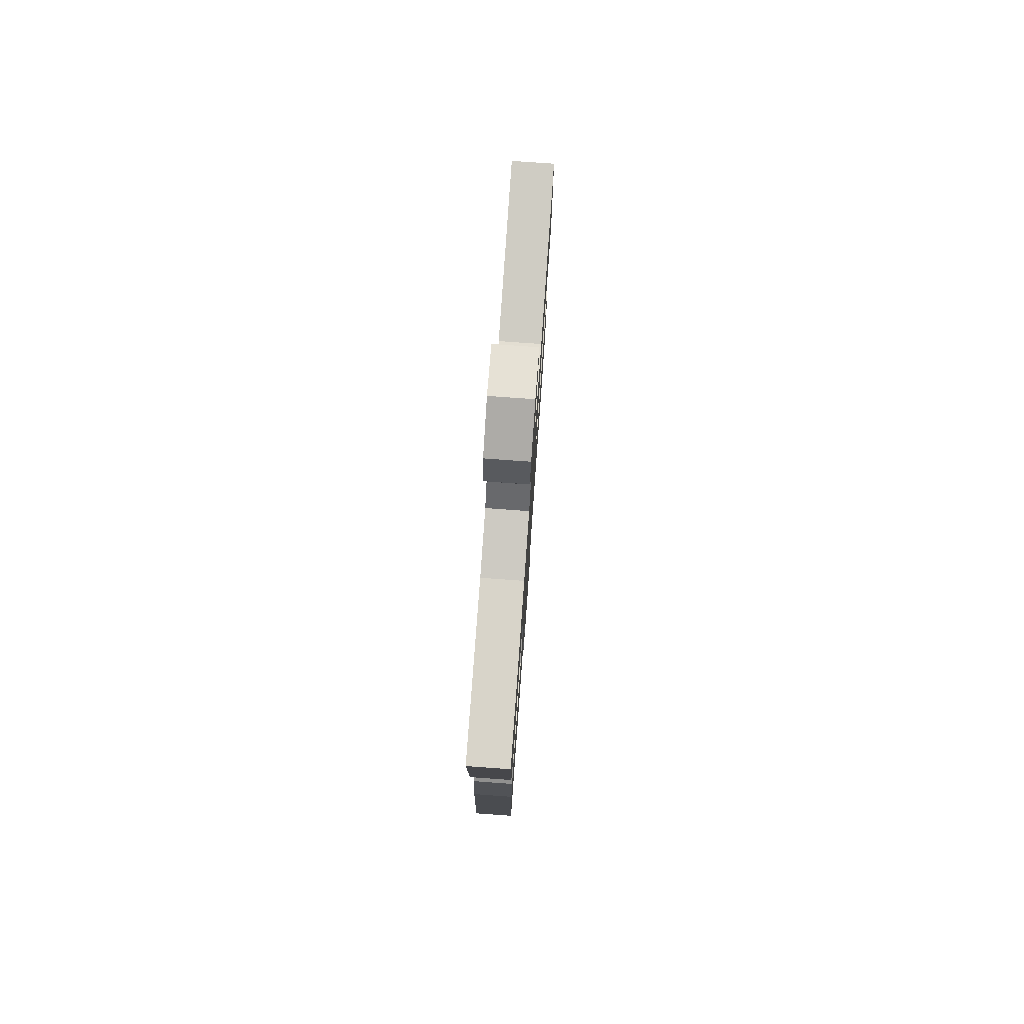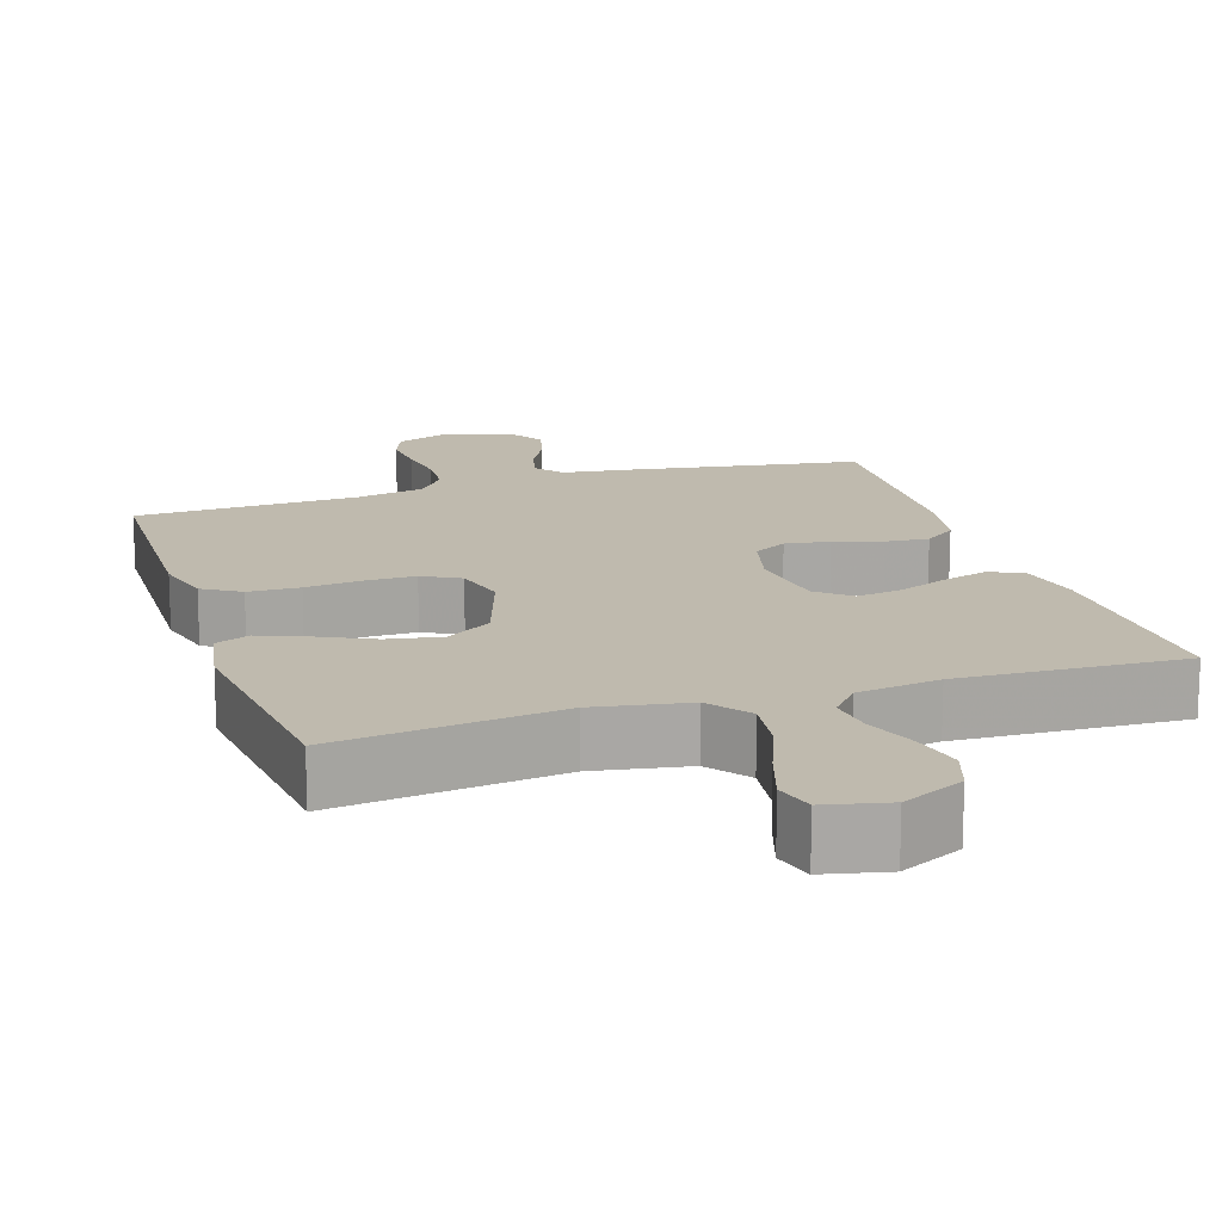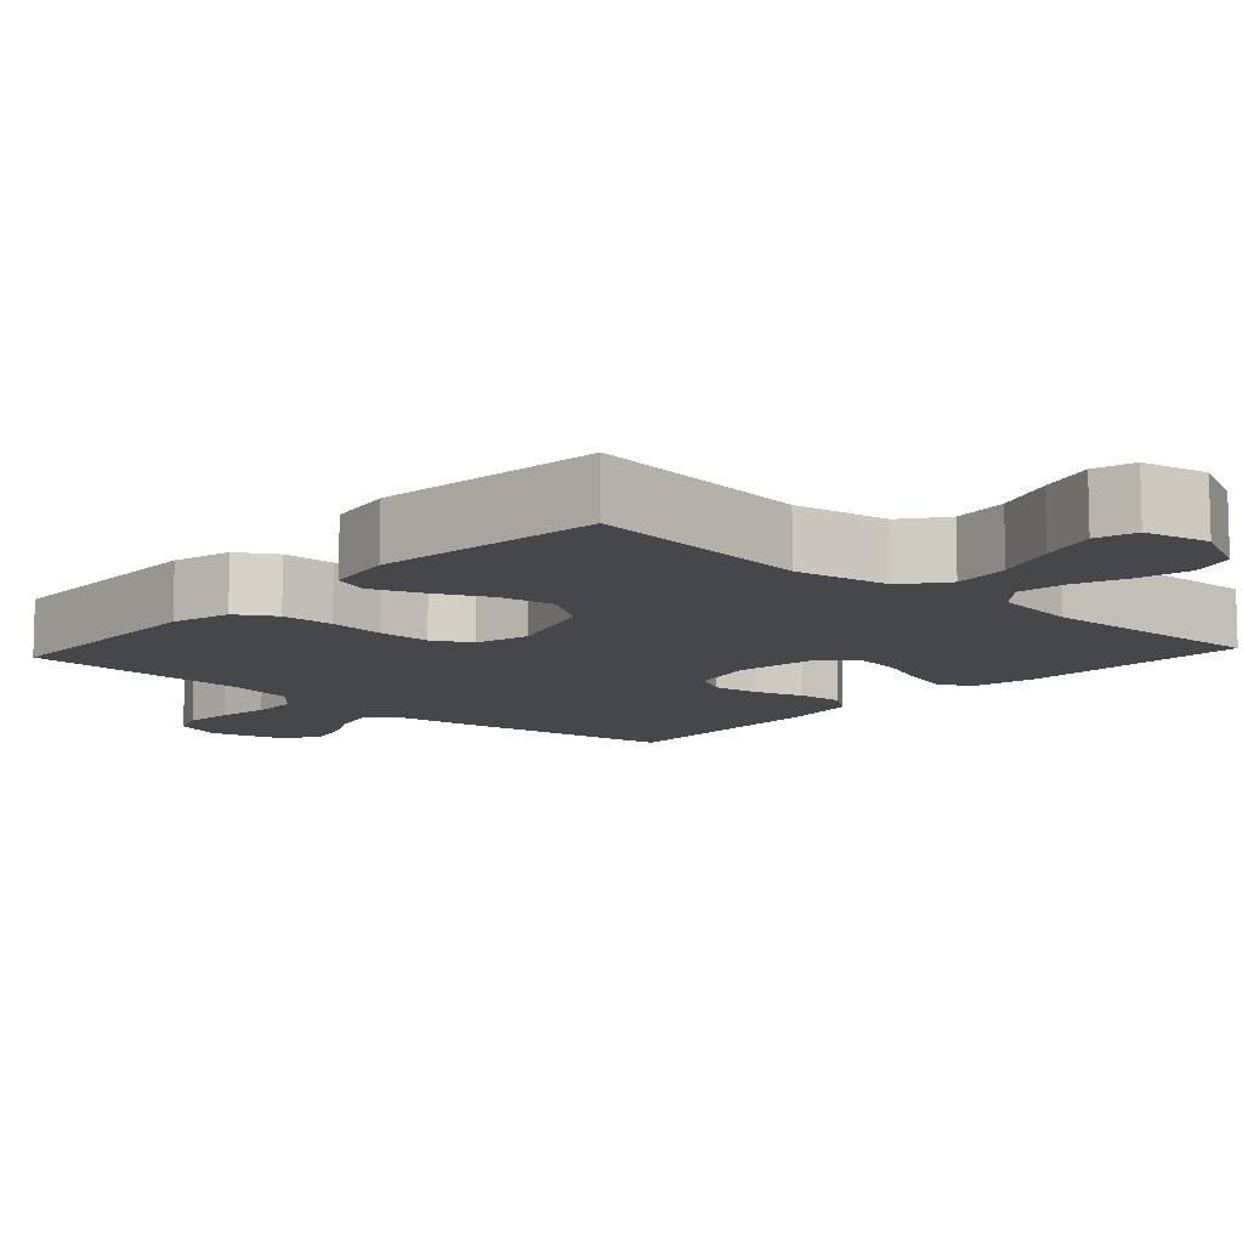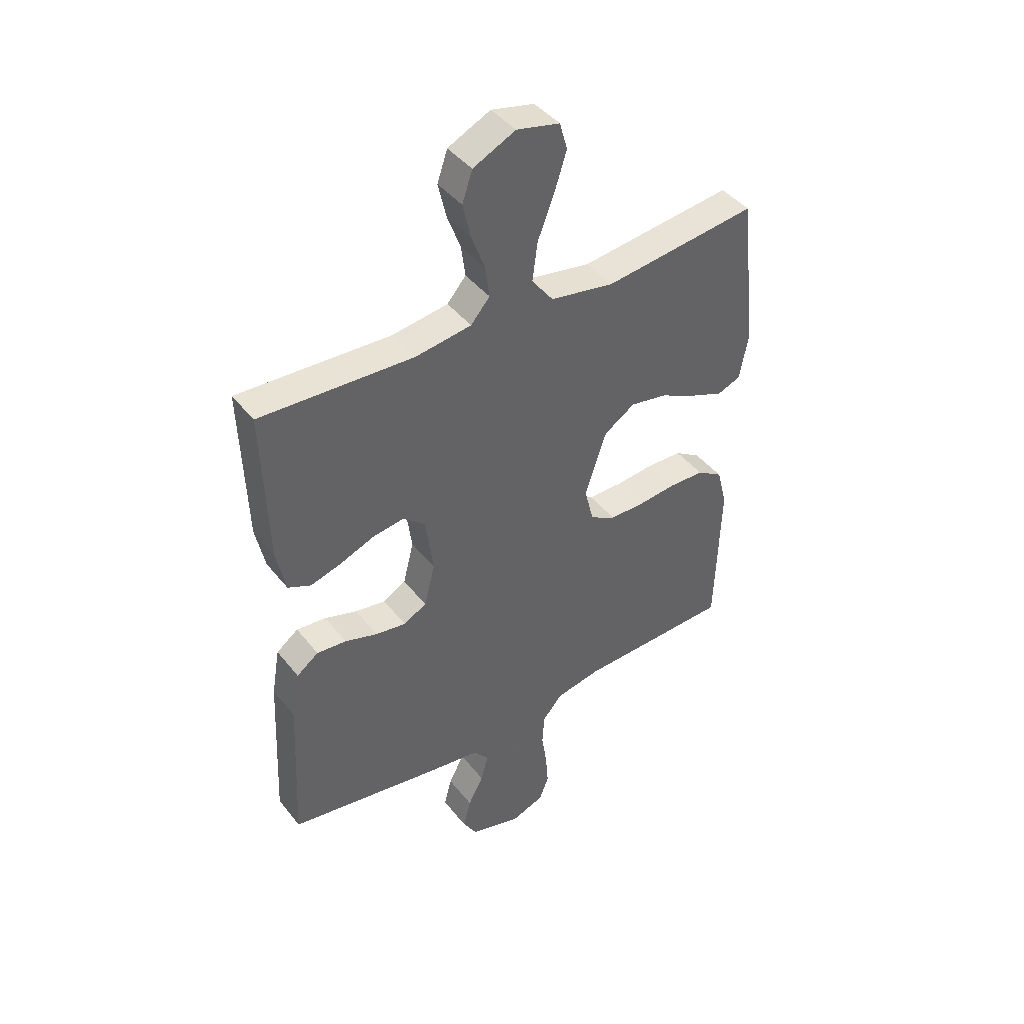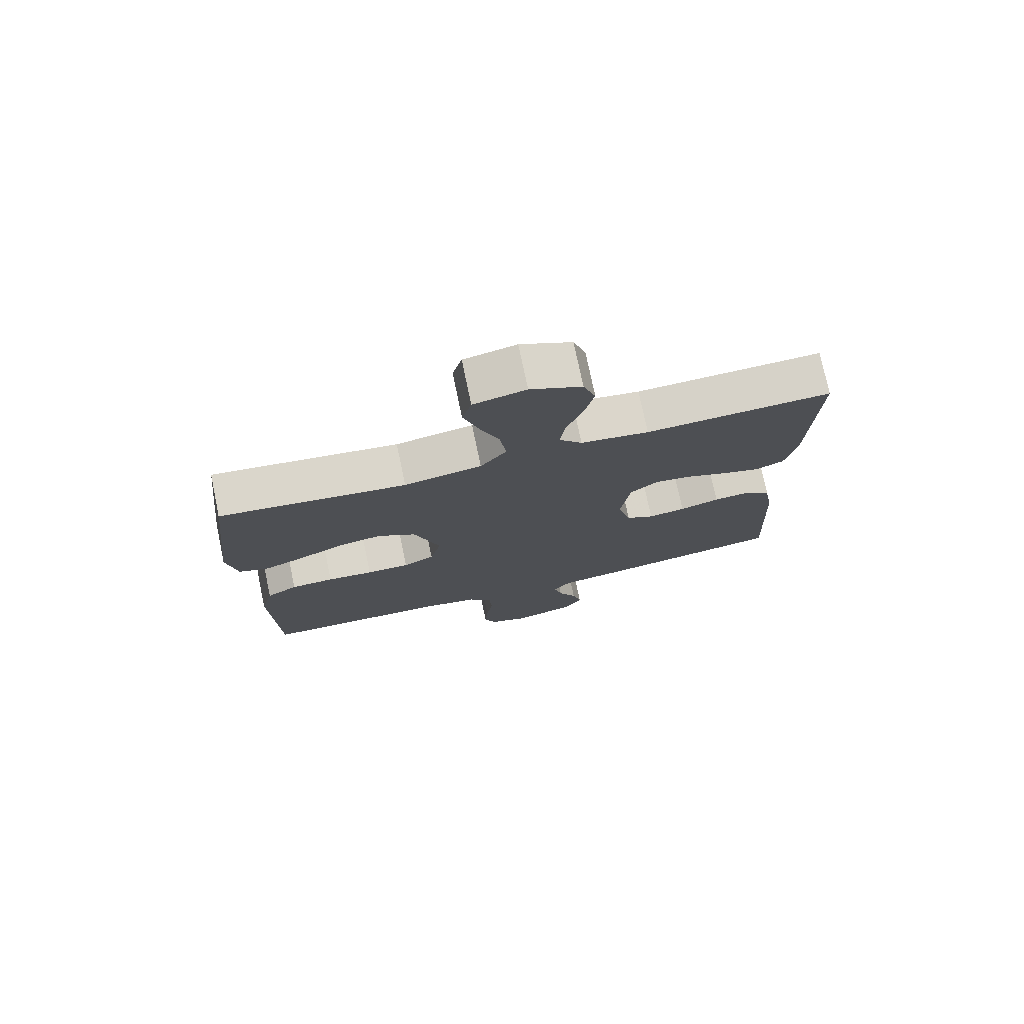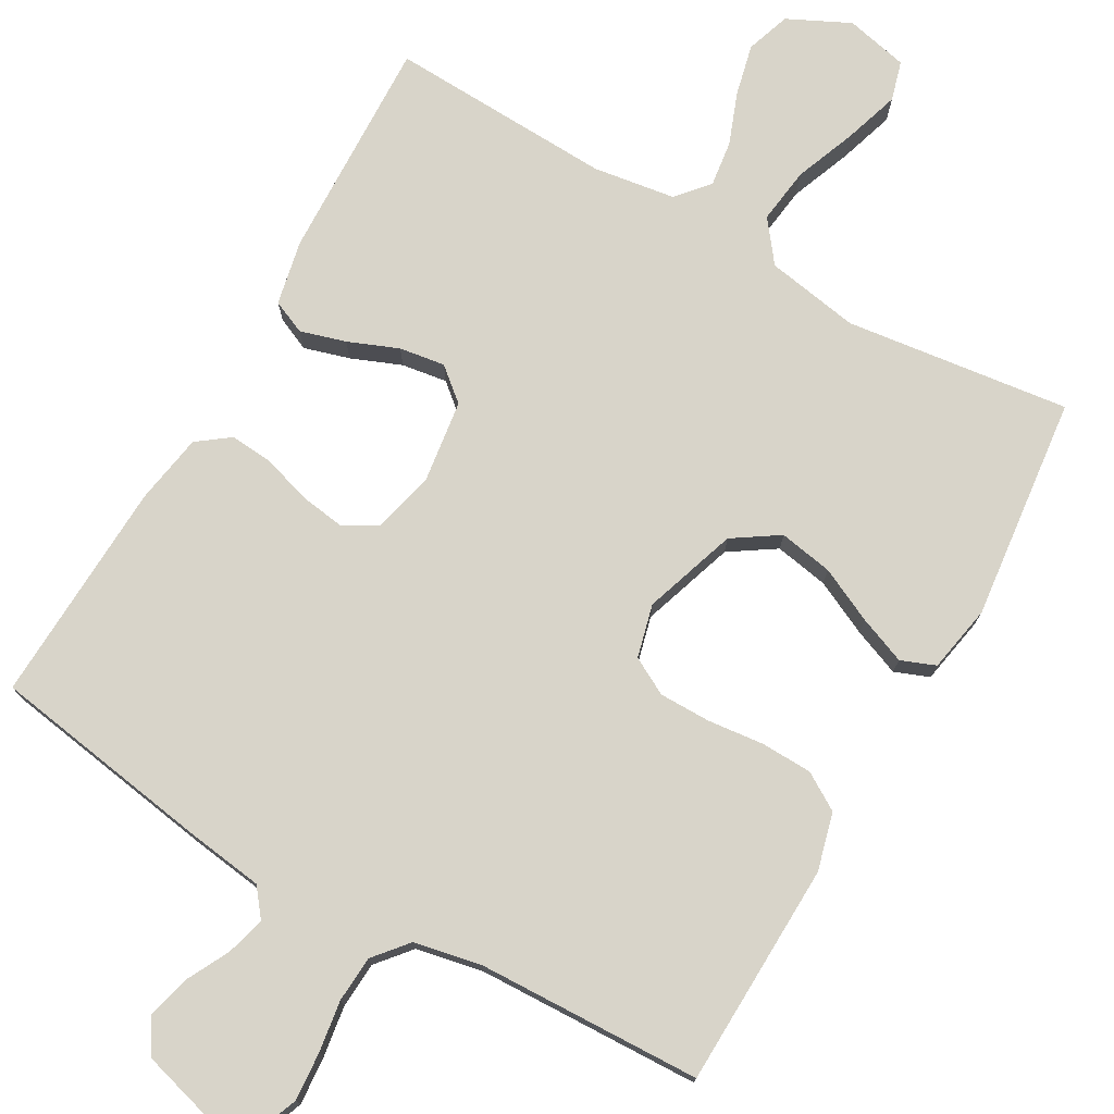
<metadata>
{"format":"obj","ext":"obj","renderer":"f3d","projection":"perspective","resolution":1024,"background":"white","views":[{"elev":77.6,"azim":94.1,"up":"+Z"},{"elev":15.7,"azim":-18.0,"up":"+Y"},{"elev":-10.7,"azim":-42.5,"up":"+Y"},{"elev":42.8,"azim":144.9,"up":"+Z"},{"elev":75.8,"azim":-11.8,"up":"+Z"},{"elev":75.5,"azim":-150.4,"up":"+Y"}]}
</metadata>
<code>
v 0.5 0.07 -0.5
v 0.2 0.07 -0.548
v 0.098 0.07 -0.562
v 0.069 0.07 -0.599
v 0.083 0.07 -0.651
v 0.113 0.07 -0.709
v 0.128 0.07 -0.766
v 0.1 0.07 -0.812
v 0 0.07 -0.84
v -0.064 0.07 -0.816
v -0.083 0.07 -0.768
v -0.078 0.07 -0.703
v -0.068 0.07 -0.635
v -0.072 0.07 -0.573
v -0.11 0.07 -0.528
v -0.2 0.07 -0.51
v -0.5 0.07 -0.5
v -0.509 0.07 -0.2
v -0.489 0.07 -0.123
v -0.439 0.07 -0.092
v -0.37 0.07 -0.09
v -0.296 0.07 -0.098
v -0.227 0.07 -0.098
v -0.177 0.07 -0.071
v -0.159 0.07 0
v -0.201 0.07 0.125
v -0.262 0.07 0.165
v -0.334 0.07 0.152
v -0.407 0.07 0.117
v -0.47 0.07 0.092
v -0.516 0.07 0.11
v -0.533 0.07 0.2
v -0.5 0.07 0.5
v -0.2 0.07 0.463
v -0.075 0.07 0.485
v -0.033 0.07 0.54
v -0.043 0.07 0.615
v -0.075 0.07 0.697
v -0.099 0.07 0.772
v -0.084 0.07 0.825
v 0 0.07 0.844
v 0.083 0.07 0.804
v 0.103 0.07 0.745
v 0.087 0.07 0.676
v 0.061 0.07 0.607
v 0.053 0.07 0.546
v 0.09 0.07 0.503
v 0.2 0.07 0.487
v 0.5 0.07 0.5
v 0.49 0.07 0.2
v 0.472 0.07 0.114
v 0.427 0.07 0.094
v 0.366 0.07 0.112
v 0.299 0.07 0.139
v 0.238 0.07 0.148
v 0.194 0.07 0.111
v 0.179 0.07 0
v 0.2 0.07 -0.083
v 0.245 0.07 -0.108
v 0.305 0.07 -0.099
v 0.369 0.07 -0.079
v 0.427 0.07 -0.074
v 0.47 0.07 -0.106
v 0.486 0.07 -0.2
v 0.5 0 -0.5
v 0.2 0 -0.548
v 0.098 0 -0.562
v 0.069 0 -0.599
v 0.083 0 -0.651
v 0.113 0 -0.709
v 0.128 0 -0.766
v 0.1 0 -0.812
v 0 0 -0.84
v -0.064 0 -0.816
v -0.083 0 -0.768
v -0.078 0 -0.703
v -0.068 0 -0.635
v -0.072 0 -0.573
v -0.11 0 -0.528
v -0.2 0 -0.51
v -0.5 0 -0.5
v -0.509 0 -0.2
v -0.489 0 -0.123
v -0.439 0 -0.092
v -0.37 0 -0.09
v -0.296 0 -0.098
v -0.227 0 -0.098
v -0.177 0 -0.071
v -0.159 0 0
v -0.201 0 0.125
v -0.262 0 0.165
v -0.334 0 0.152
v -0.407 0 0.117
v -0.47 0 0.092
v -0.516 0 0.11
v -0.533 0 0.2
v -0.5 0 0.5
v -0.2 0 0.463
v -0.075 0 0.485
v -0.033 0 0.54
v -0.043 0 0.615
v -0.075 0 0.697
v -0.099 0 0.772
v -0.084 0 0.825
v 0 0 0.844
v 0.083 0 0.804
v 0.103 0 0.745
v 0.087 0 0.676
v 0.061 0 0.607
v 0.053 0 0.546
v 0.09 0 0.503
v 0.2 0 0.487
v 0.5 0 0.5
v 0.49 0 0.2
v 0.472 0 0.114
v 0.427 0 0.094
v 0.366 0 0.112
v 0.299 0 0.139
v 0.238 0 0.148
v 0.194 0 0.111
v 0.179 0 0
v 0.2 0 -0.083
v 0.245 0 -0.108
v 0.305 0 -0.099
v 0.369 0 -0.079
v 0.427 0 -0.074
v 0.47 0 -0.106
v 0.486 0 -0.2
f 1 2 3
f 64 1 3
f 63 64 3
f 62 63 3
f 61 62 3
f 60 61 3
f 59 60 3 4
f 58 59 4
f 57 58 4
f 56 57 4
f 52 53 54
f 51 52 54
f 50 51 54
f 49 50 54
f 48 49 54
f 47 48 54 55
f 46 47 55 56
f 43 44 45
f 42 43 45
f 41 42 45
f 40 41 45
f 39 40 45
f 38 39 45
f 37 38 45
f 36 37 45 46
f 46 56 4
f 36 46 4
f 35 36 4
f 32 33 34
f 31 32 34
f 30 31 34
f 29 30 34
f 28 29 34
f 27 28 34 35
f 20 21 22
f 19 20 22
f 18 19 22
f 17 18 22
f 16 17 22
f 15 16 22 23
f 14 15 23 24
f 11 12 13
f 10 11 13
f 9 10 13
f 8 9 13
f 7 8 13
f 6 7 13
f 5 6 13
f 4 5 13 14
f 26 27 35
f 25 26 35 4
f 4 14 24 25
f 67 66 65
f 67 65 128
f 67 128 127
f 67 127 126
f 67 126 125
f 67 125 124
f 68 67 124 123
f 68 123 122
f 68 122 121
f 68 121 120
f 118 117 116
f 118 116 115
f 118 115 114
f 118 114 113
f 118 113 112
f 119 118 112 111
f 120 119 111 110
f 109 108 107
f 109 107 106
f 109 106 105
f 109 105 104
f 109 104 103
f 109 103 102
f 109 102 101
f 110 109 101 100
f 68 120 110
f 68 110 100
f 68 100 99
f 98 97 96
f 98 96 95
f 98 95 94
f 98 94 93
f 98 93 92
f 99 98 92 91
f 86 85 84
f 86 84 83
f 86 83 82
f 86 82 81
f 86 81 80
f 87 86 80 79
f 88 87 79 78
f 77 76 75
f 77 75 74
f 77 74 73
f 77 73 72
f 77 72 71
f 77 71 70
f 77 70 69
f 78 77 69 68
f 99 91 90
f 68 99 90 89
f 89 88 78 68
f 1 65 66 2
f 2 66 67 3
f 3 67 68 4
f 4 68 69 5
f 5 69 70 6
f 6 70 71 7
f 7 71 72 8
f 8 72 73 9
f 9 73 74 10
f 10 74 75 11
f 11 75 76 12
f 12 76 77 13
f 13 77 78 14
f 14 78 79 15
f 15 79 80 16
f 16 80 81 17
f 17 81 82 18
f 18 82 83 19
f 19 83 84 20
f 20 84 85 21
f 21 85 86 22
f 22 86 87 23
f 23 87 88 24
f 24 88 89 25
f 25 89 90 26
f 26 90 91 27
f 27 91 92 28
f 28 92 93 29
f 29 93 94 30
f 30 94 95 31
f 31 95 96 32
f 32 96 97 33
f 33 97 98 34
f 34 98 99 35
f 35 99 100 36
f 36 100 101 37
f 37 101 102 38
f 38 102 103 39
f 39 103 104 40
f 40 104 105 41
f 41 105 106 42
f 42 106 107 43
f 43 107 108 44
f 44 108 109 45
f 45 109 110 46
f 46 110 111 47
f 47 111 112 48
f 48 112 113 49
f 49 113 114 50
f 50 114 115 51
f 51 115 116 52
f 52 116 117 53
f 53 117 118 54
f 54 118 119 55
f 55 119 120 56
f 56 120 121 57
f 57 121 122 58
f 58 122 123 59
f 59 123 124 60
f 60 124 125 61
f 61 125 126 62
f 62 126 127 63
f 63 127 128 64
f 64 128 65 1

</code>
